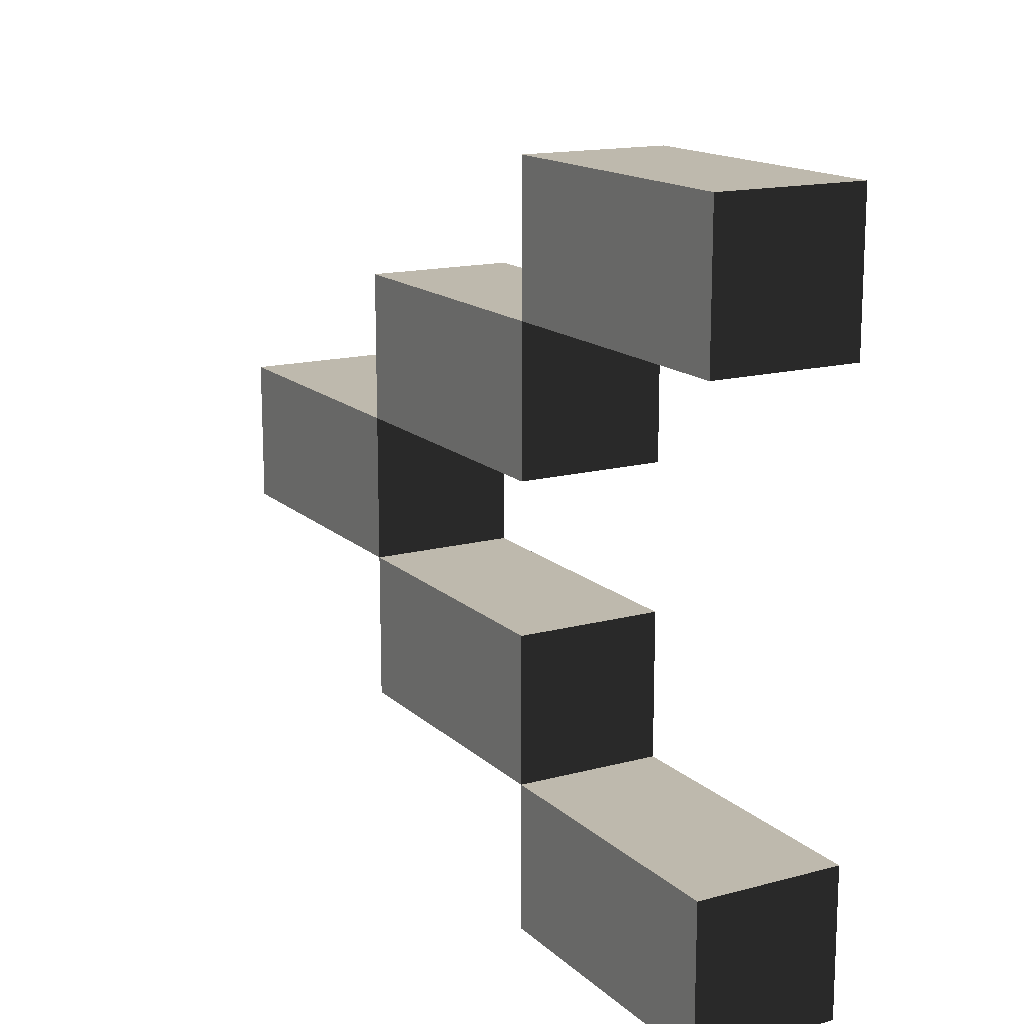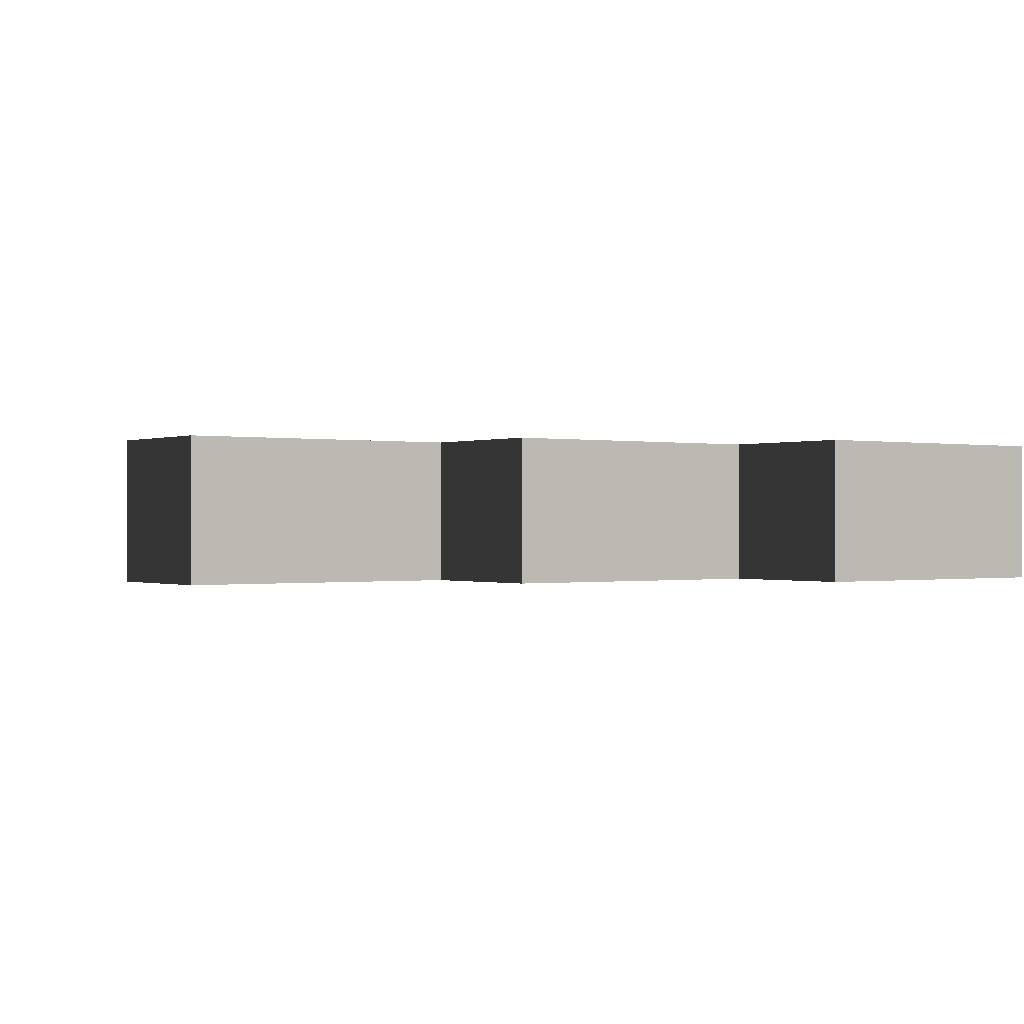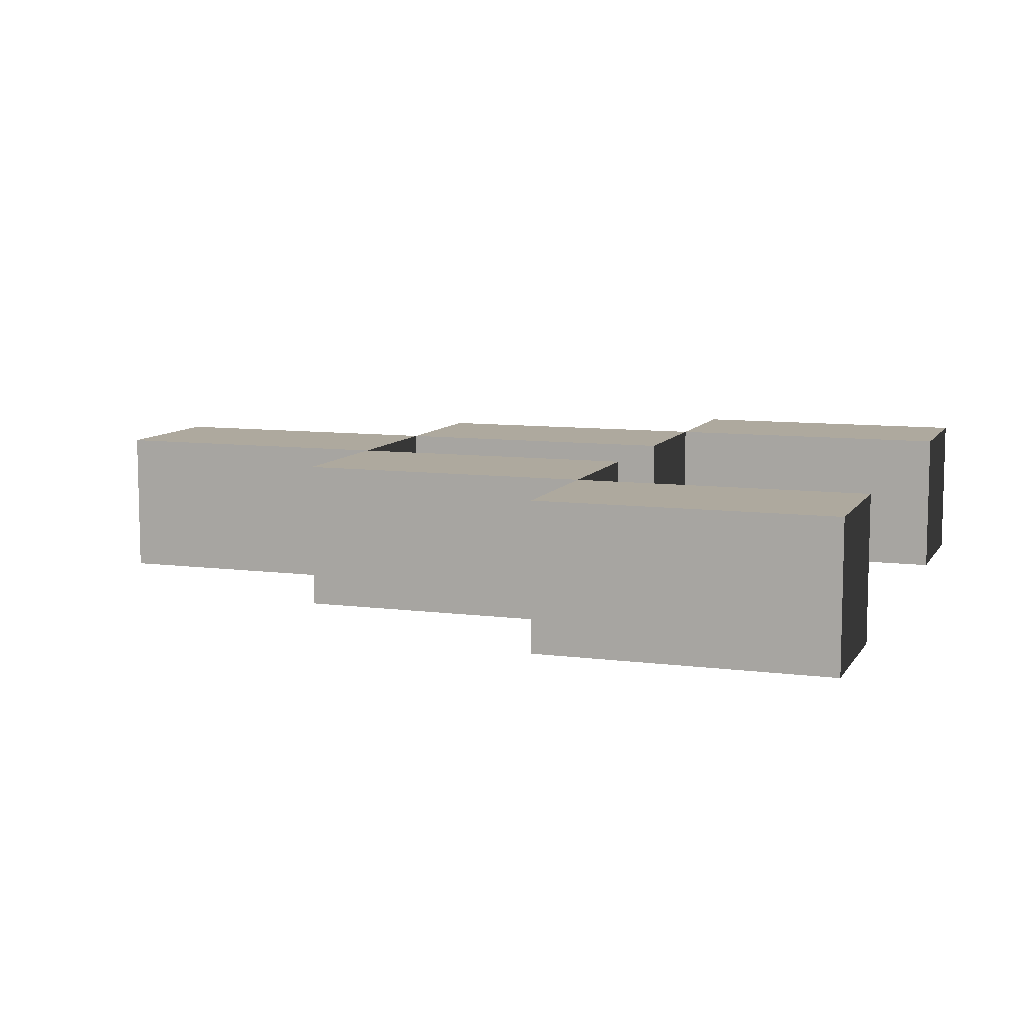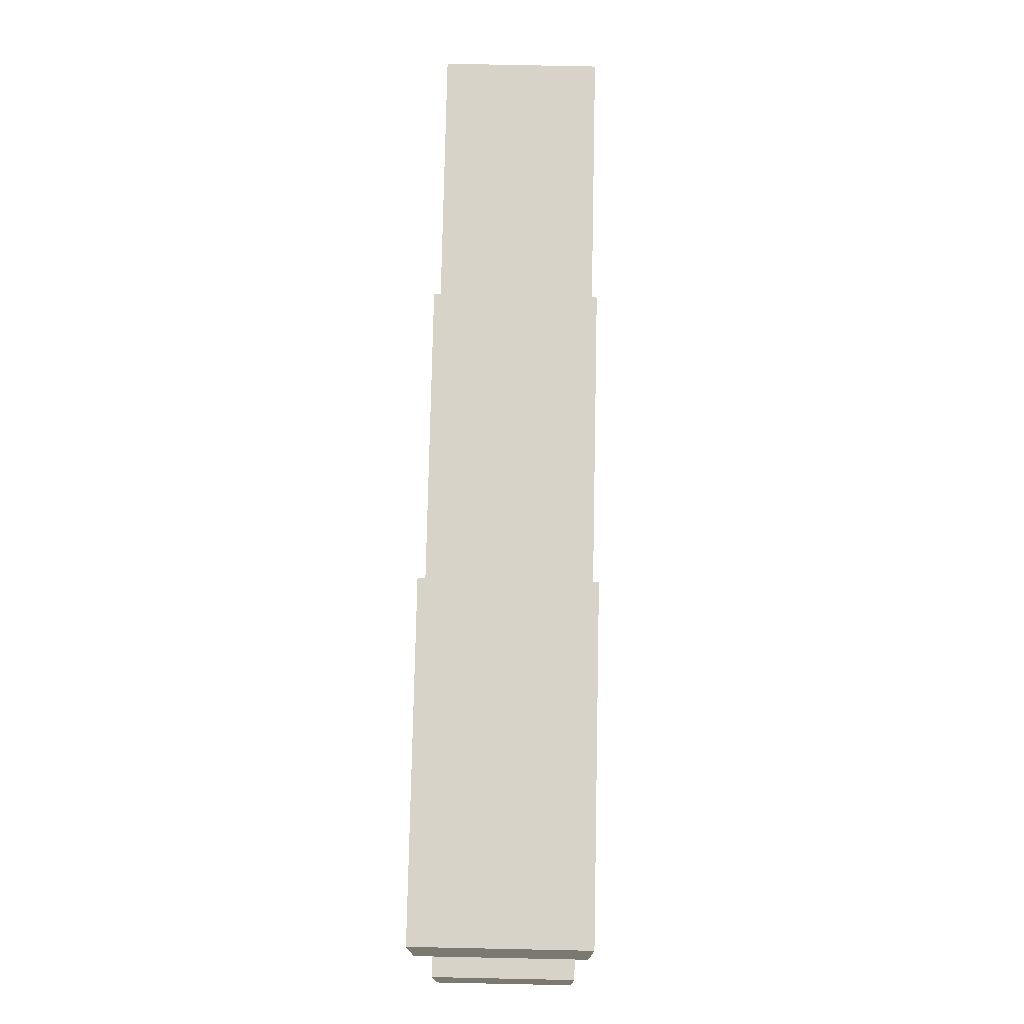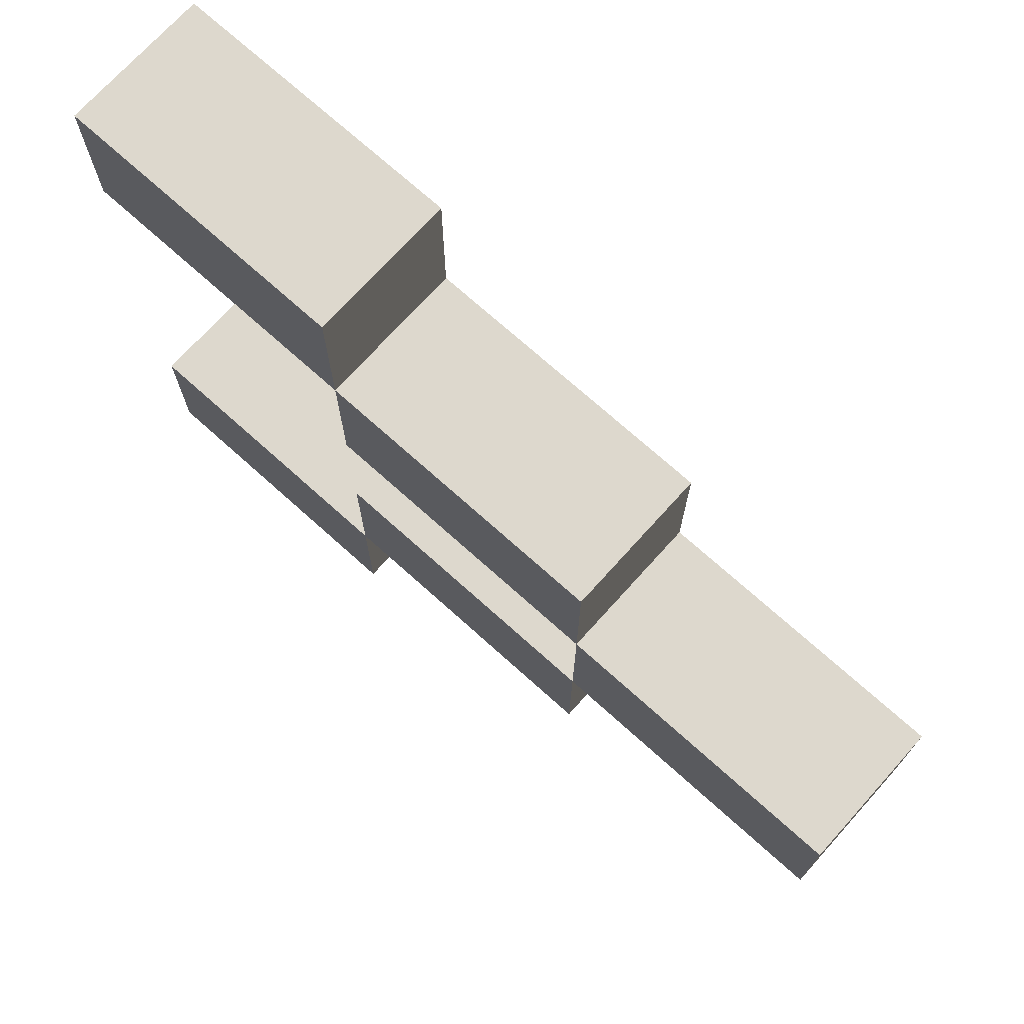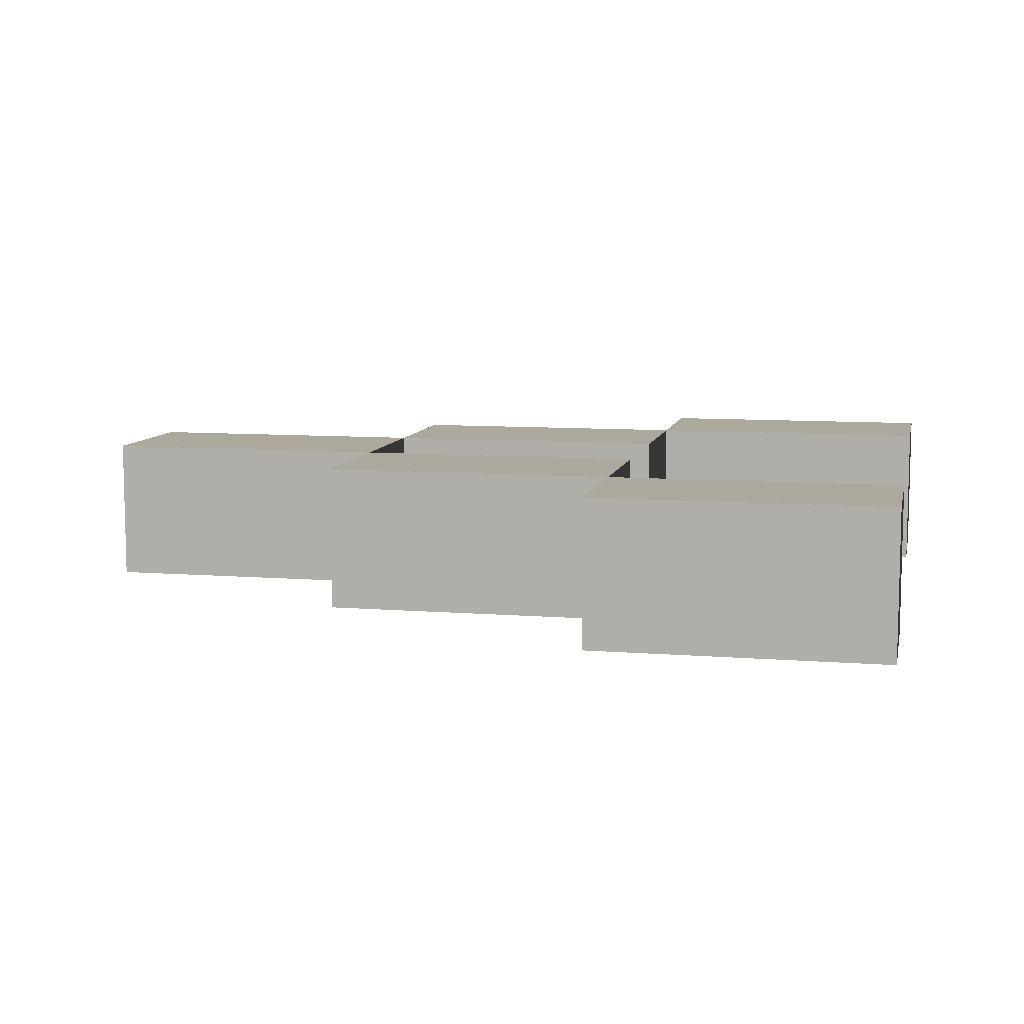
<metadata>
{"format":"obj","ext":"obj","renderer":"f3d","projection":"perspective","resolution":1024,"background":"white","views":[{"elev":15.3,"azim":-119.6,"up":"+Y"},{"elev":-0.3,"azim":144.2,"up":"+Z"},{"elev":9.0,"azim":-160.8,"up":"+Z"},{"elev":76.2,"azim":-88.8,"up":"+Y"},{"elev":72.2,"azim":42.0,"up":"+Y"},{"elev":8.7,"azim":-167.9,"up":"+Z"}]}
</metadata>
<code>
v -0.052 0.05 -0.01
v -0.052 0.05 0.01
v -0.052 0.03 0.01
v -0.052 0.03 -0.01
v -0.012 0.03 0.01
v -0.012 0.05 0.01
v -0.012 0.05 -0.01
v -0.012 0.03 -0.01
v -0.052 -0.03 -0.01
v -0.052 -0.03 0.01
v -0.052 -0.05 0.01
v -0.052 -0.05 -0.01
v -0.012 -0.05 0.01
v -0.012 -0.03 0.01
v -0.012 -0.03 -0.01
v -0.012 -0.05 -0.01
v -0.012 0.03 -0.01
v -0.012 0.03 0.01
v -0.012 0.01 0.01
v -0.012 0.01 -0.01
v 0.028 0.01 0.01
v 0.028 0.03 0.01
v 0.028 0.03 -0.01
v 0.028 0.01 -0.01
v -0.012 -0.01 -0.01
v -0.012 -0.01 0.01
v -0.012 -0.03 0.01
v -0.012 -0.03 -0.01
v 0.028 -0.03 0.01
v 0.028 -0.01 0.01
v 0.028 -0.01 -0.01
v 0.028 -0.03 -0.01
v 0.028 0.01 -0.01
v 0.028 0.01 0.01
v 0.028 -0.01 0.01
v 0.028 -0.01 -0.01
v 0.068 -0.01 0.01
v 0.068 0.01 0.01
v 0.068 0.01 -0.01
v 0.068 -0.01 -0.01
o group123180093
g mesh123180093
f 4 3 2 1
f 8 7 6 5
f 4 8 5 3
f 1 2 6 7
f 4 1 7 8
f 3 5 6 2
o group598720693
g mesh598720693
f 12 11 10 9
f 16 15 14 13
f 12 16 13 11
f 9 10 14 15
f 12 9 15 16
f 11 13 14 10
o group1225138467
g mesh1225138467
f 20 19 18 17
f 24 23 22 21
f 20 24 21 19
f 17 18 22 23
f 20 17 23 24
f 19 21 22 18
o group1926893744
g mesh1926893744
f 28 27 26 25
f 32 31 30 29
f 28 32 29 27
f 25 26 30 31
f 28 25 31 32
f 27 29 30 26
o group1148955095
g mesh1148955095
f 36 35 34 33
f 40 39 38 37
f 36 40 37 35
f 33 34 38 39
f 36 33 39 40
f 35 37 38 34

</code>
